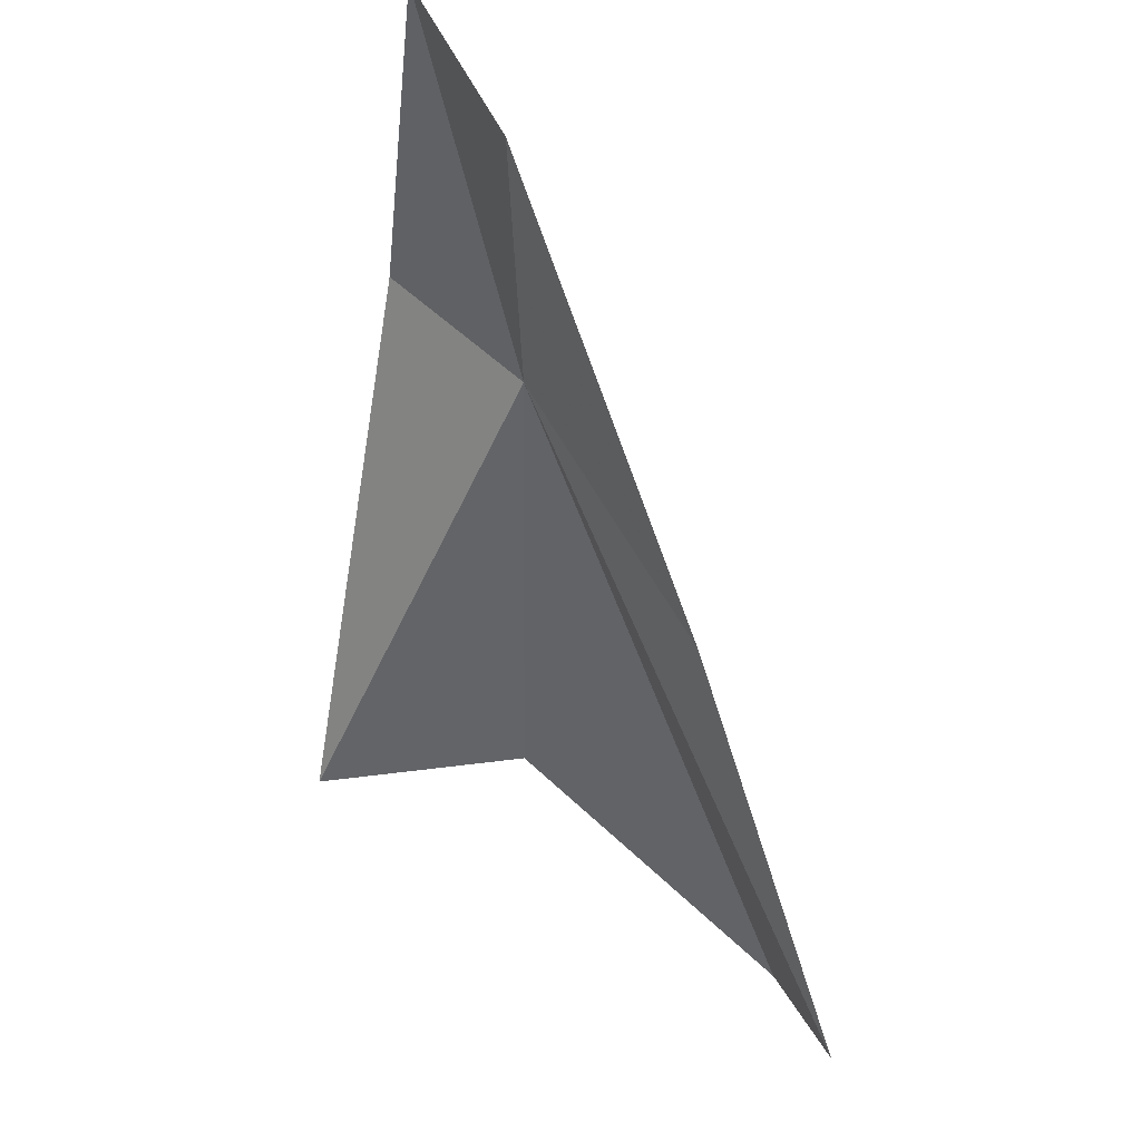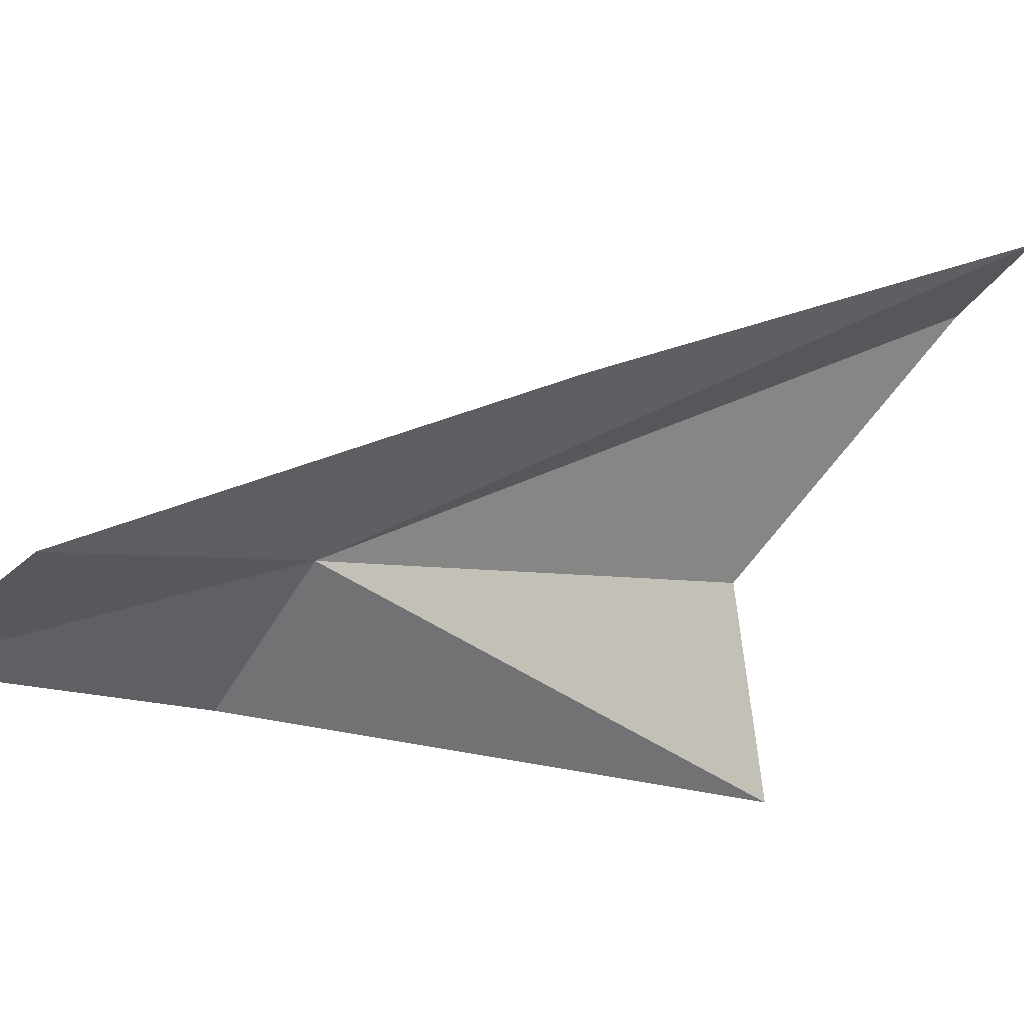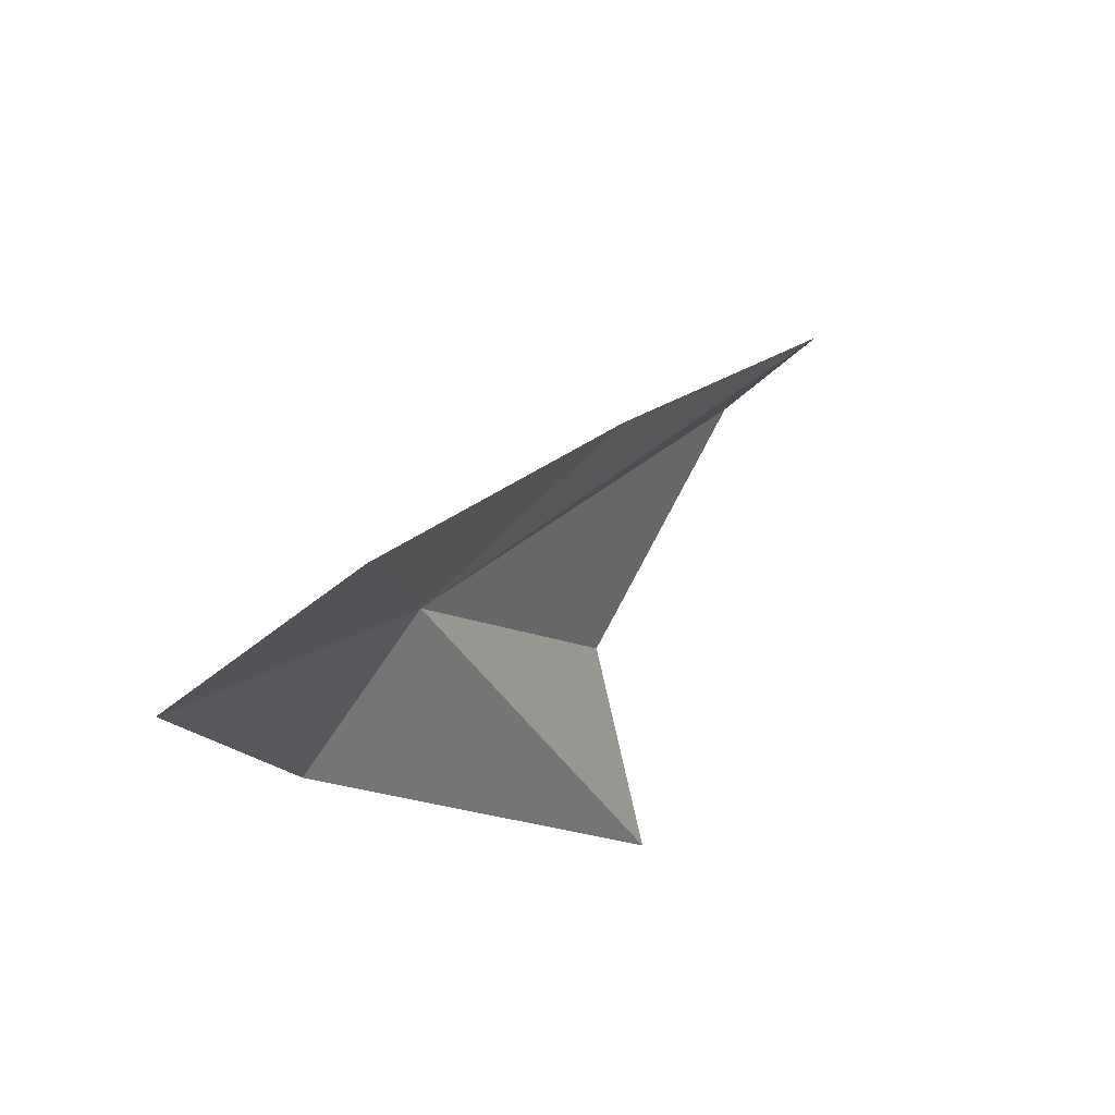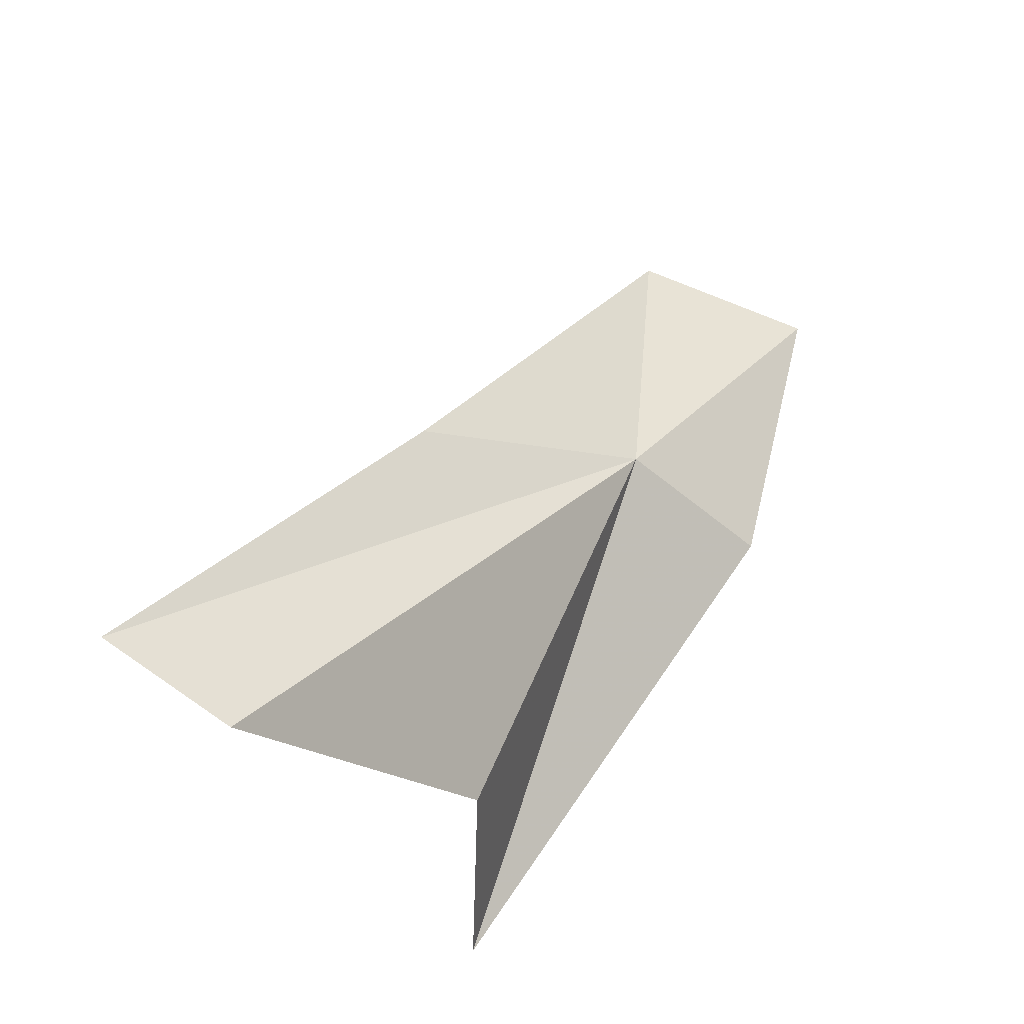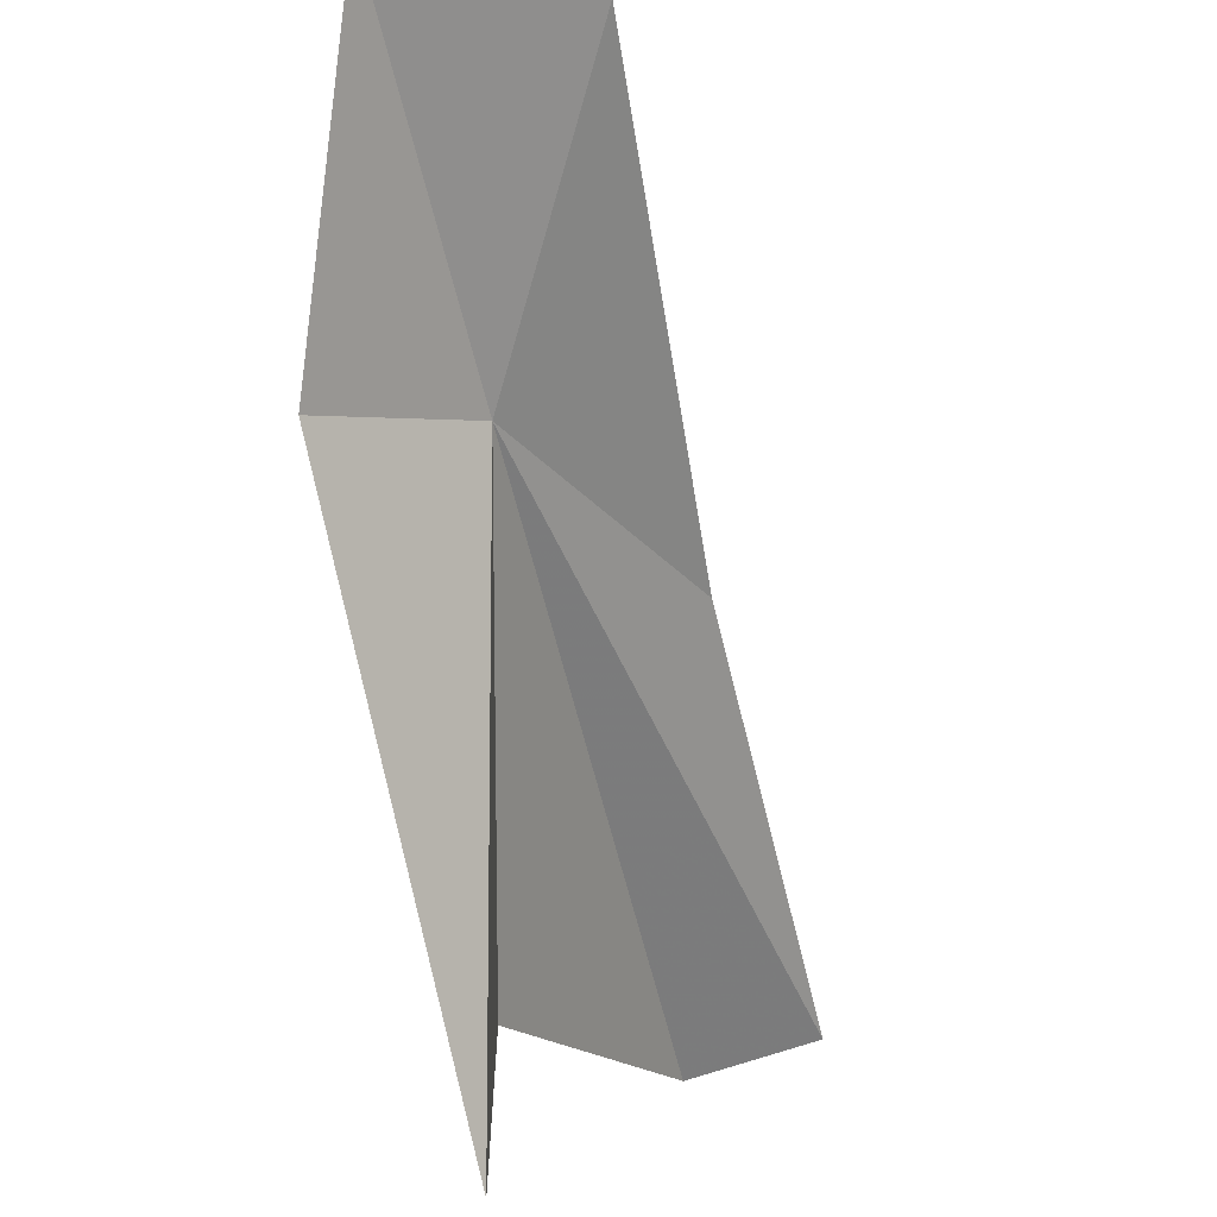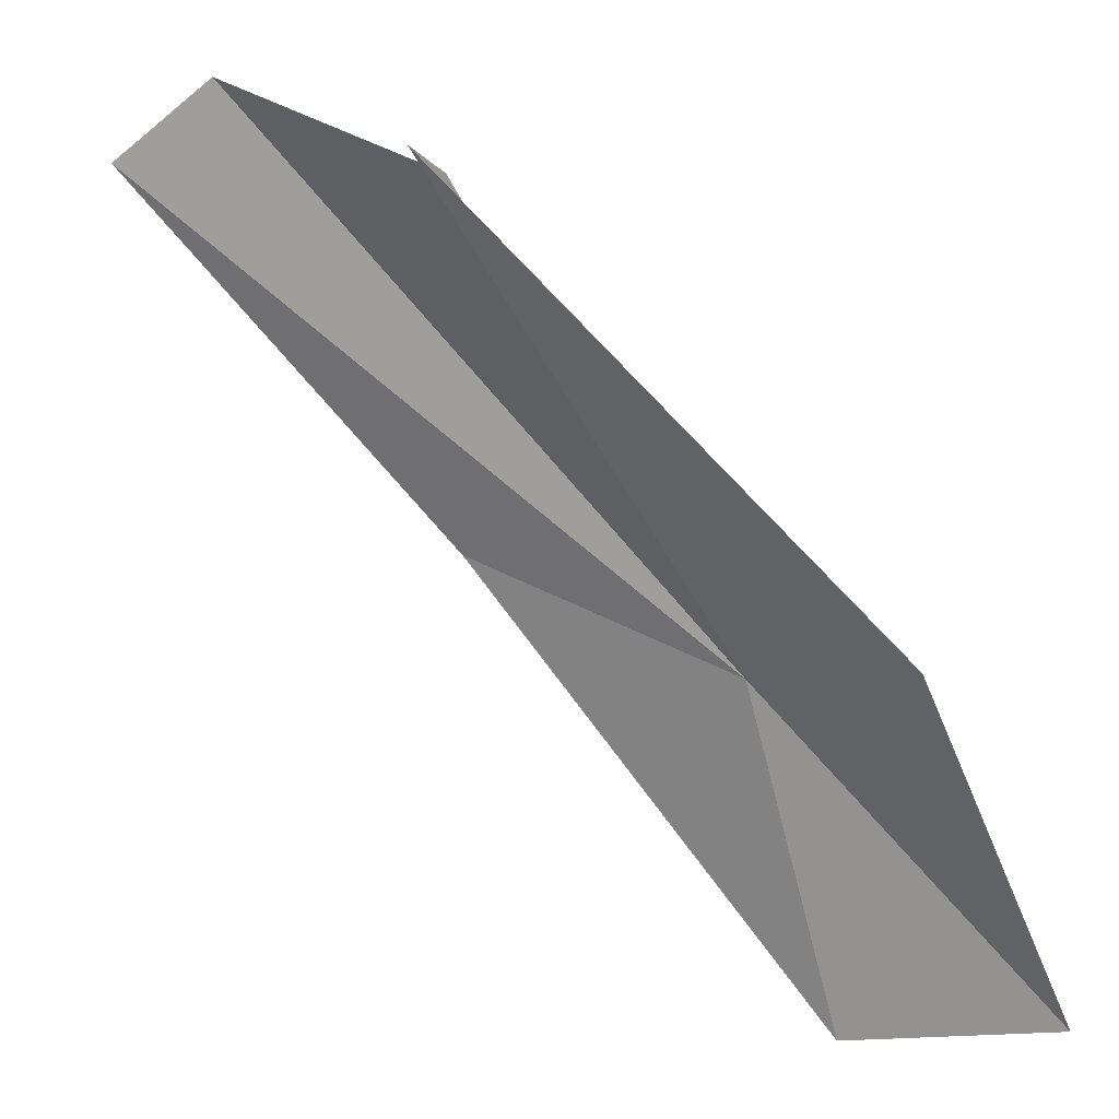
<metadata>
{"format":"obj","ext":"obj","renderer":"f3d","projection":"perspective","resolution":1024,"background":"white","views":[{"elev":59.6,"azim":90.8,"up":"+Z"},{"elev":-5.3,"azim":35.5,"up":"+Y"},{"elev":79.7,"azim":-10.0,"up":"+Z"},{"elev":-41.7,"azim":-178.4,"up":"+Z"},{"elev":-74.3,"azim":-20.9,"up":"+Y"},{"elev":-78.6,"azim":-170.4,"up":"+Y"}]}
</metadata>
<code>
v -6.275 15.35 -20.54
v -6.948 15.09 -12.64
v -11.5 12.86 -12.93
v -9.557 12.05 -20.92
v -1.726 9.864 -32.57
v -2.041 15.29 -31.65
v -0.7619 19.45 -23.26
v 5.675 23.11 -32.66
v 2.932 21.85 -34.17
f 1 3 2
f 1 4 3
f 1 5 4
f 1 6 5
f 1 7 8
f 1 8 9
f 1 2 7
f 1 9 6

</code>
